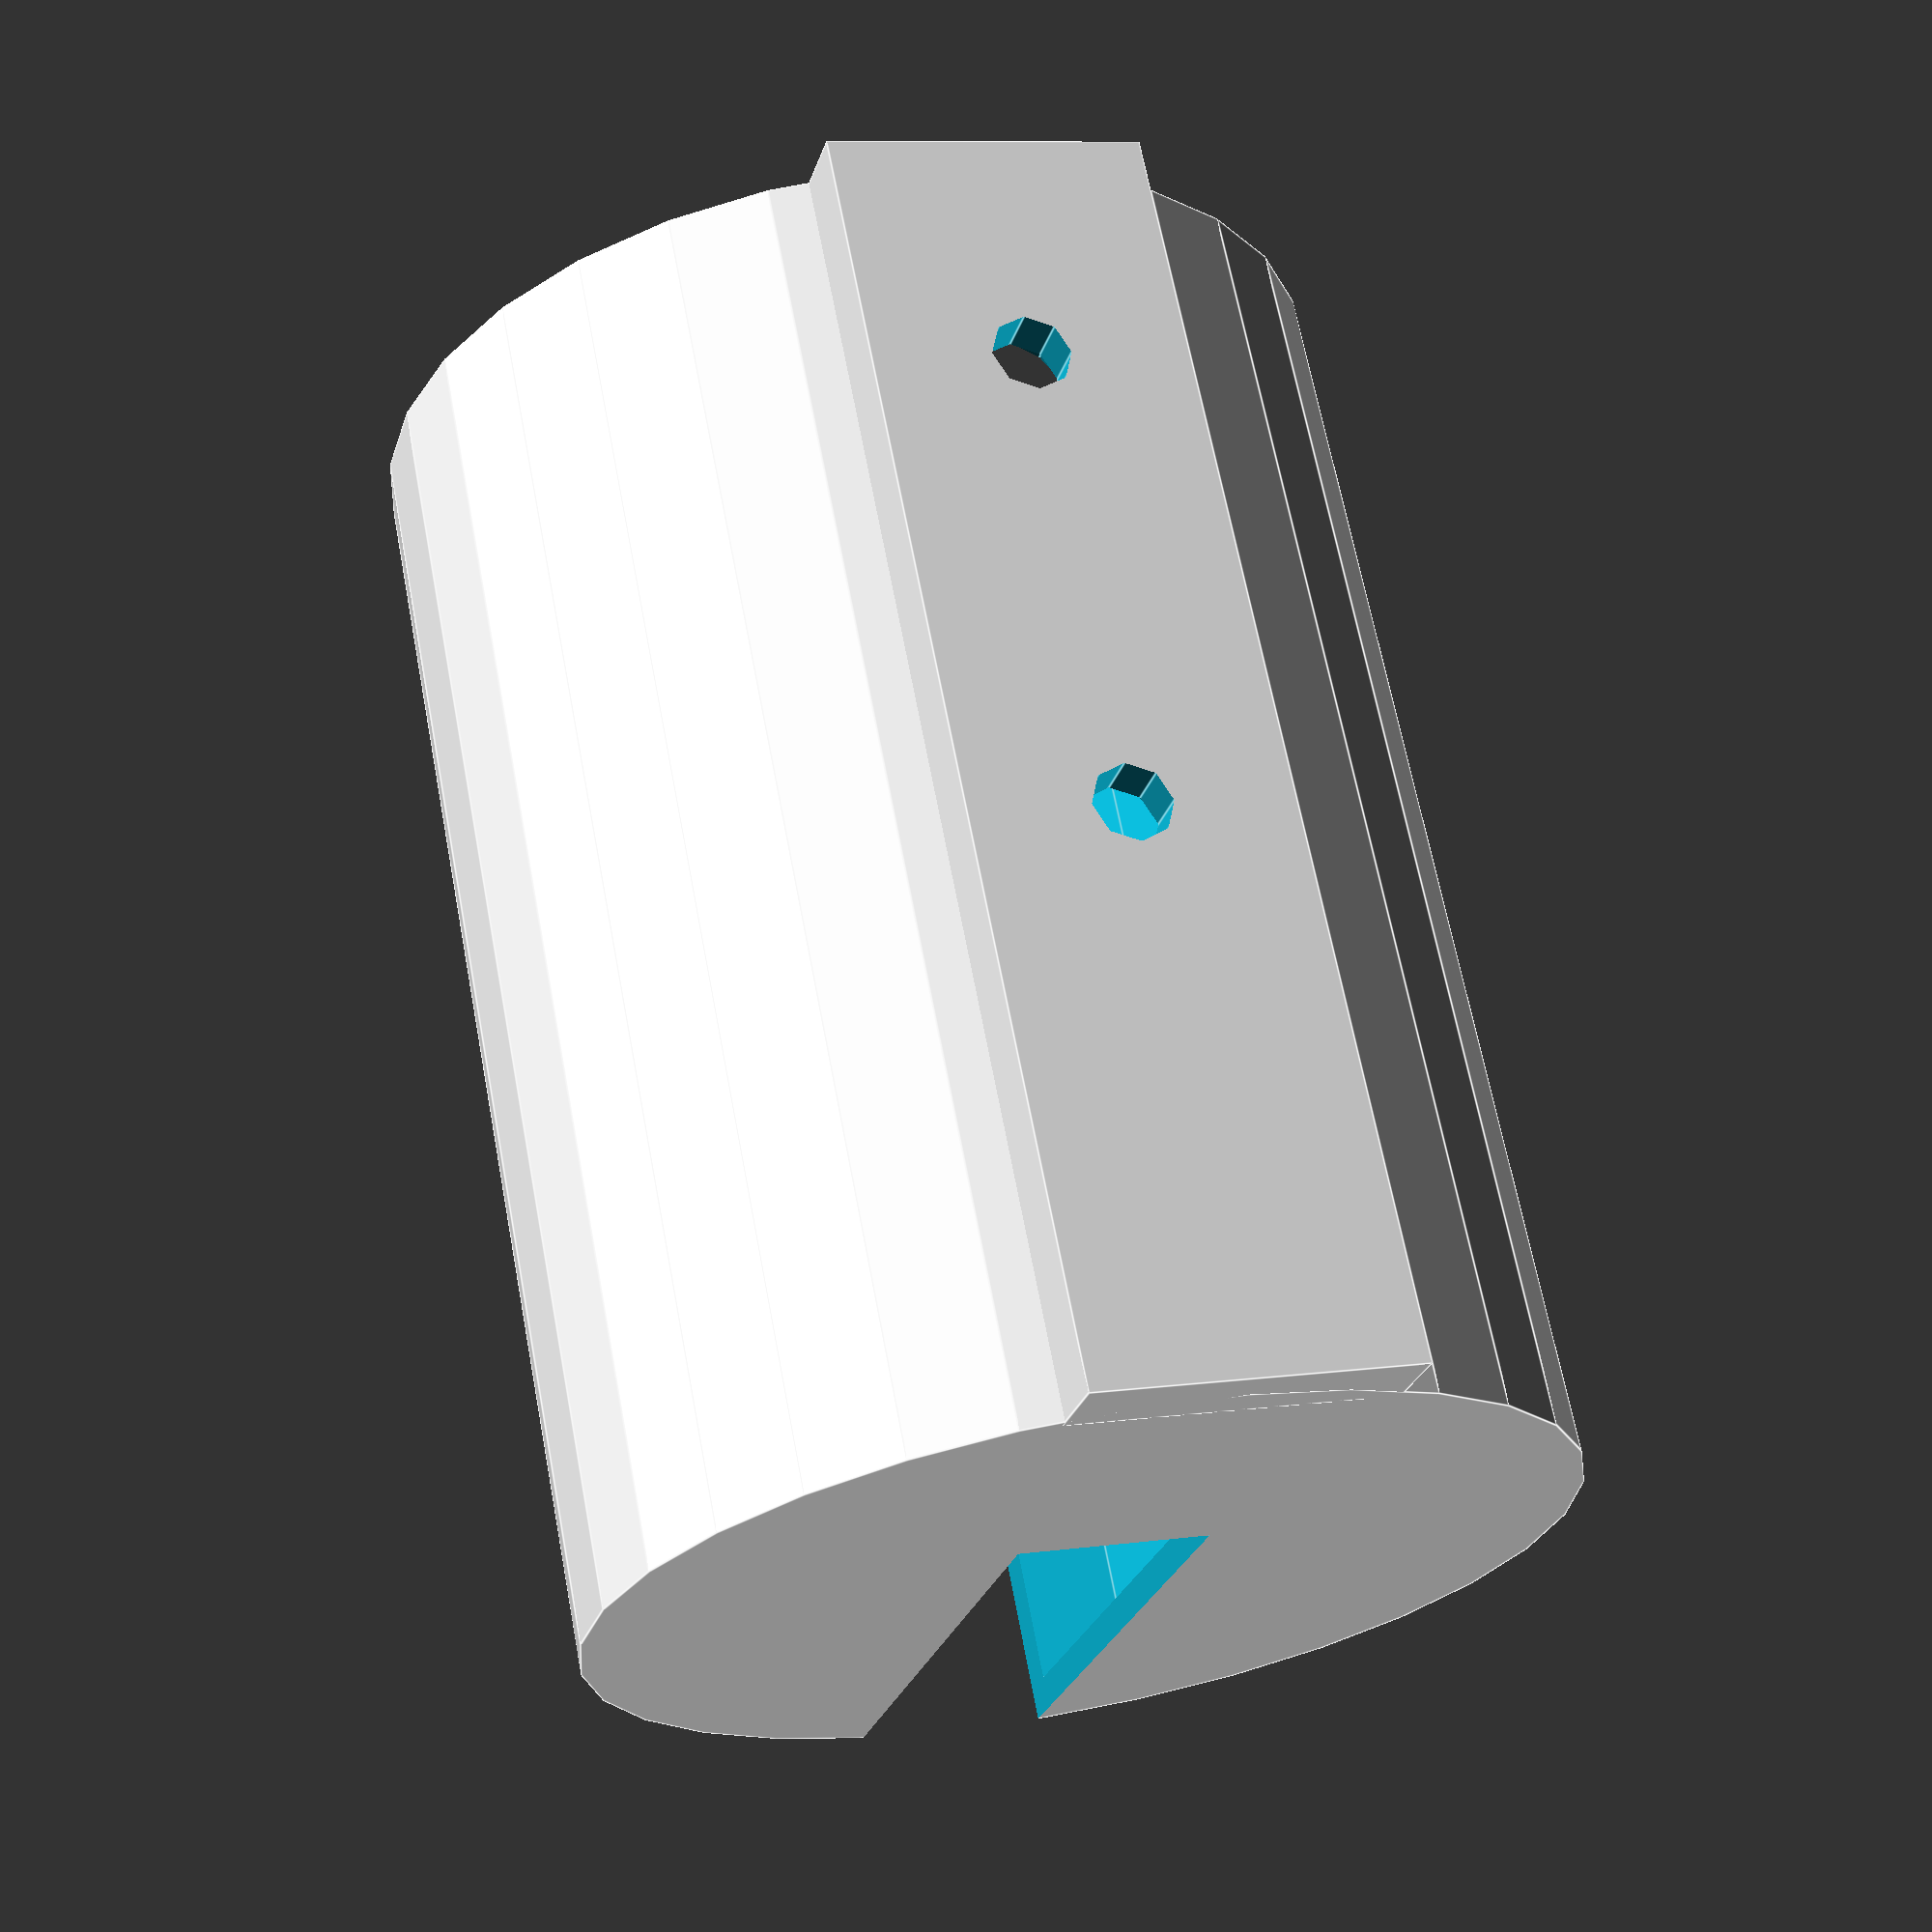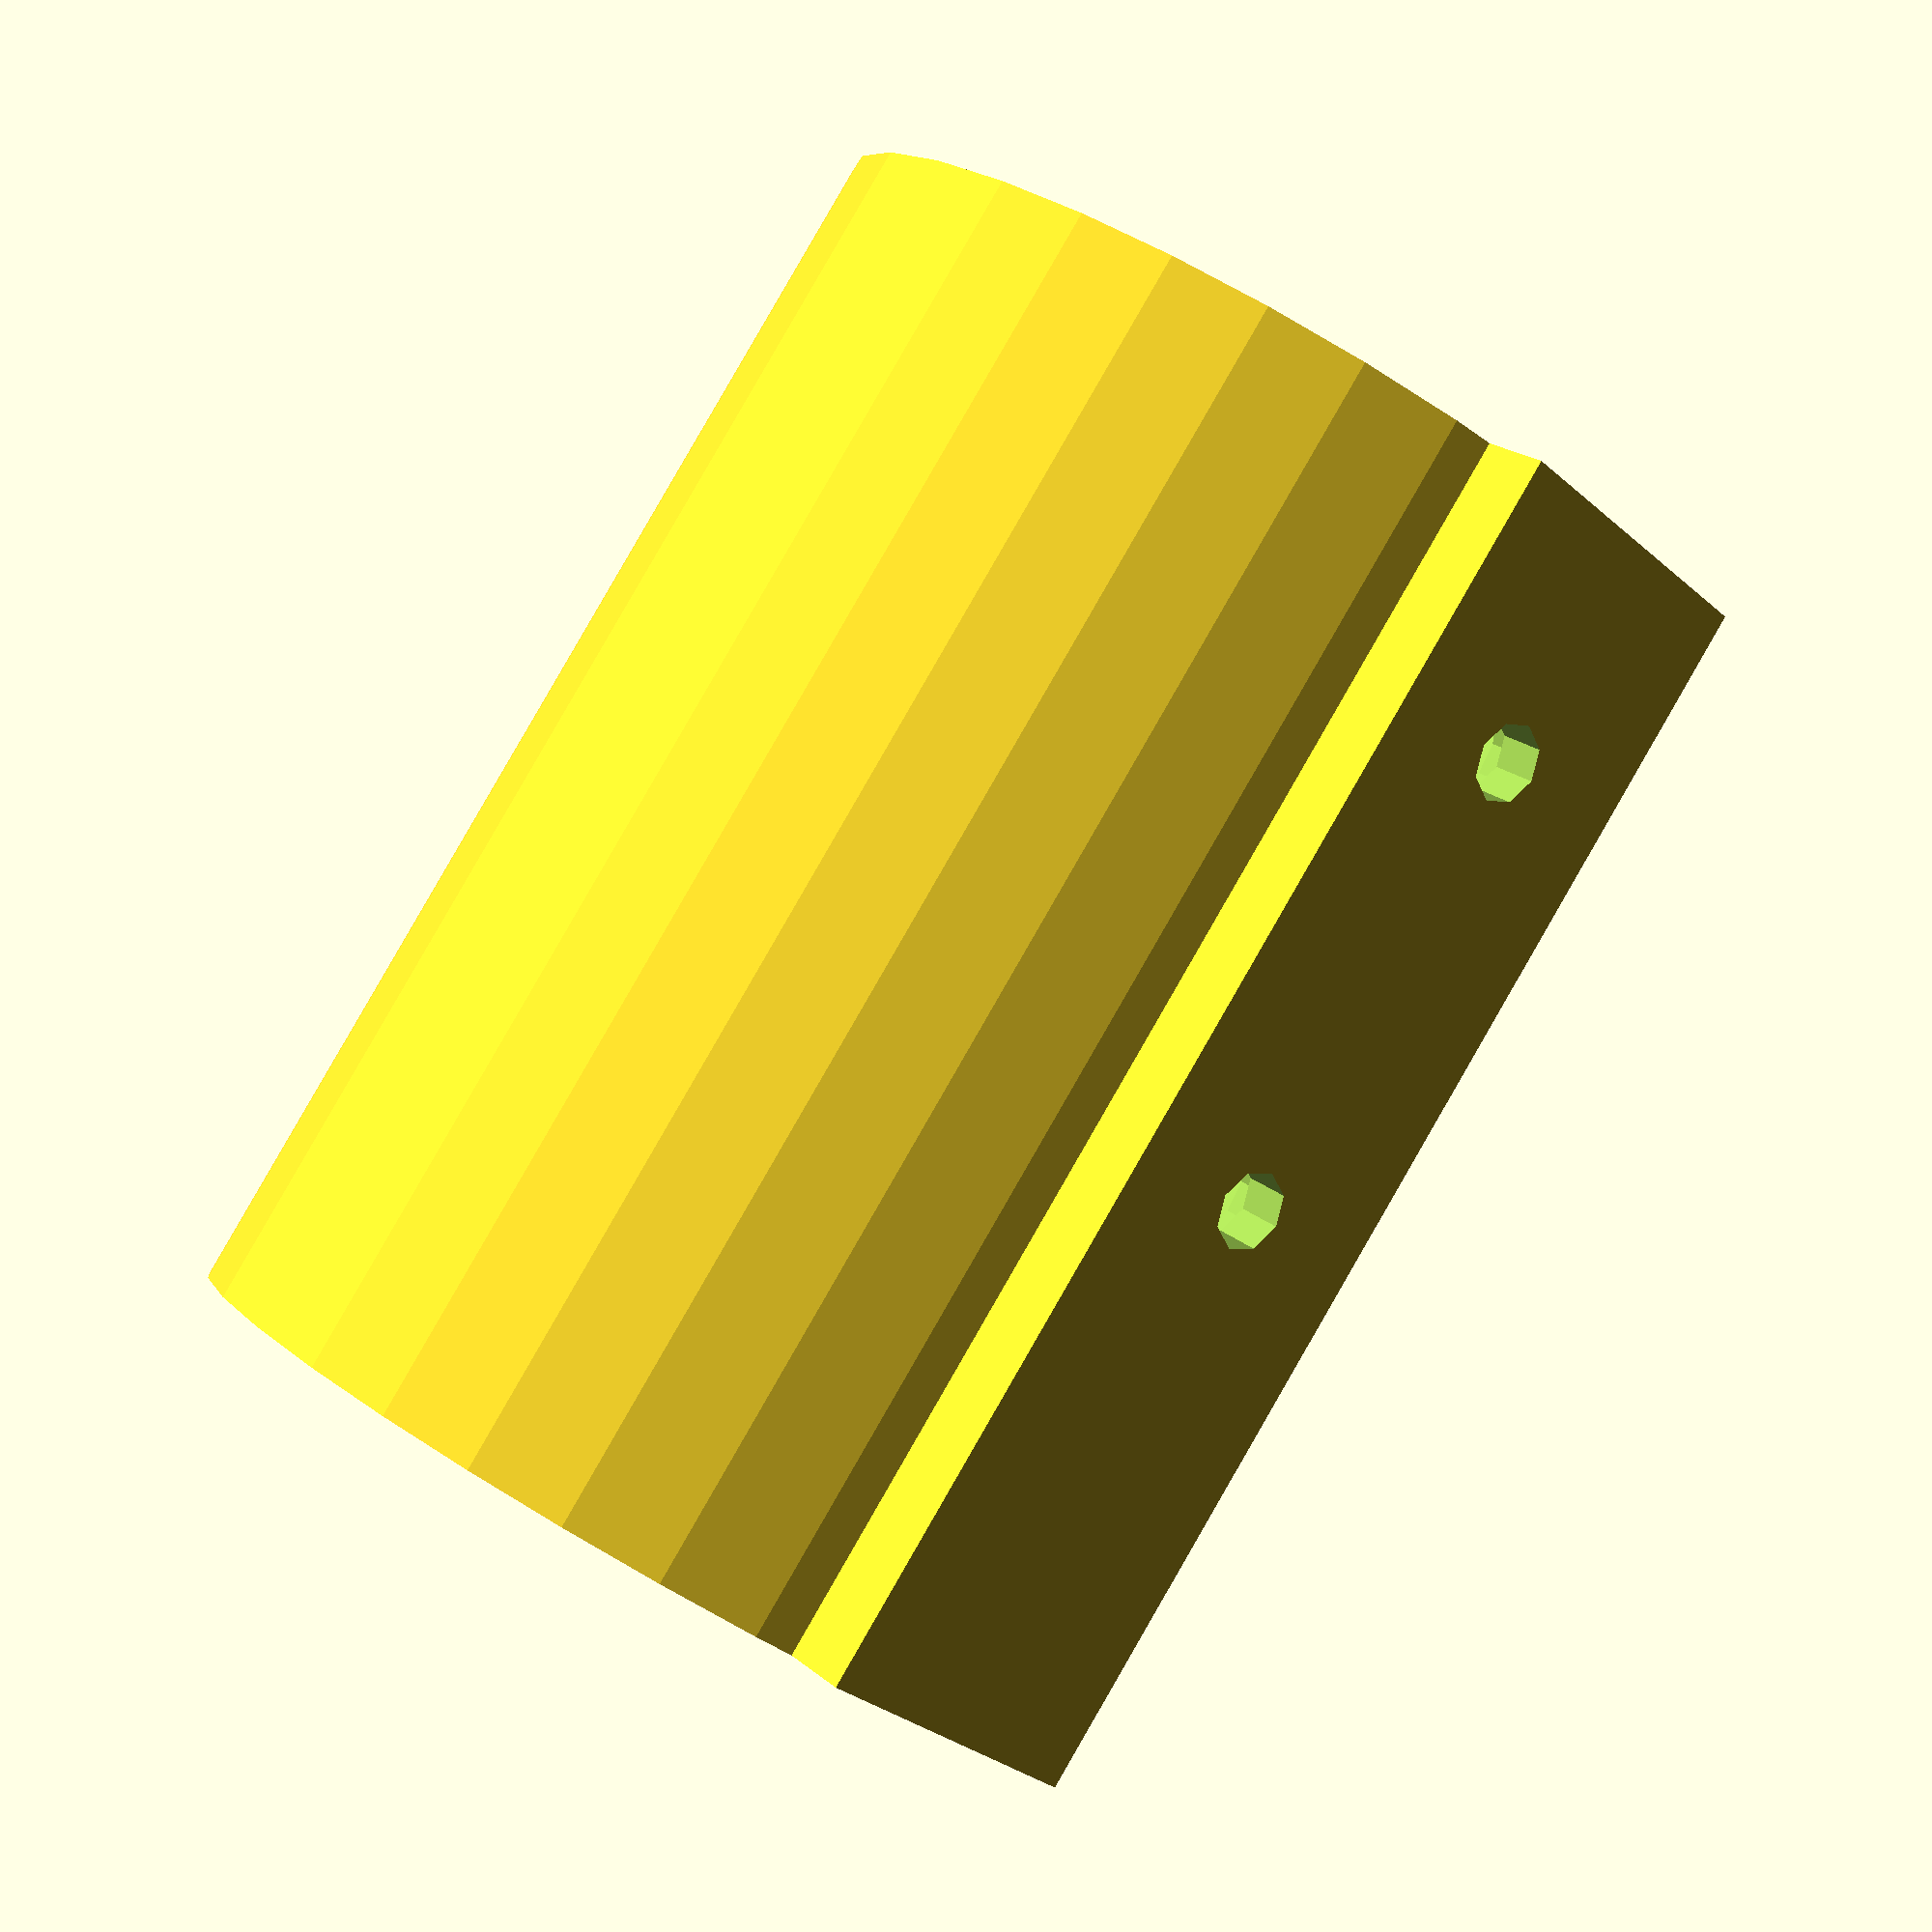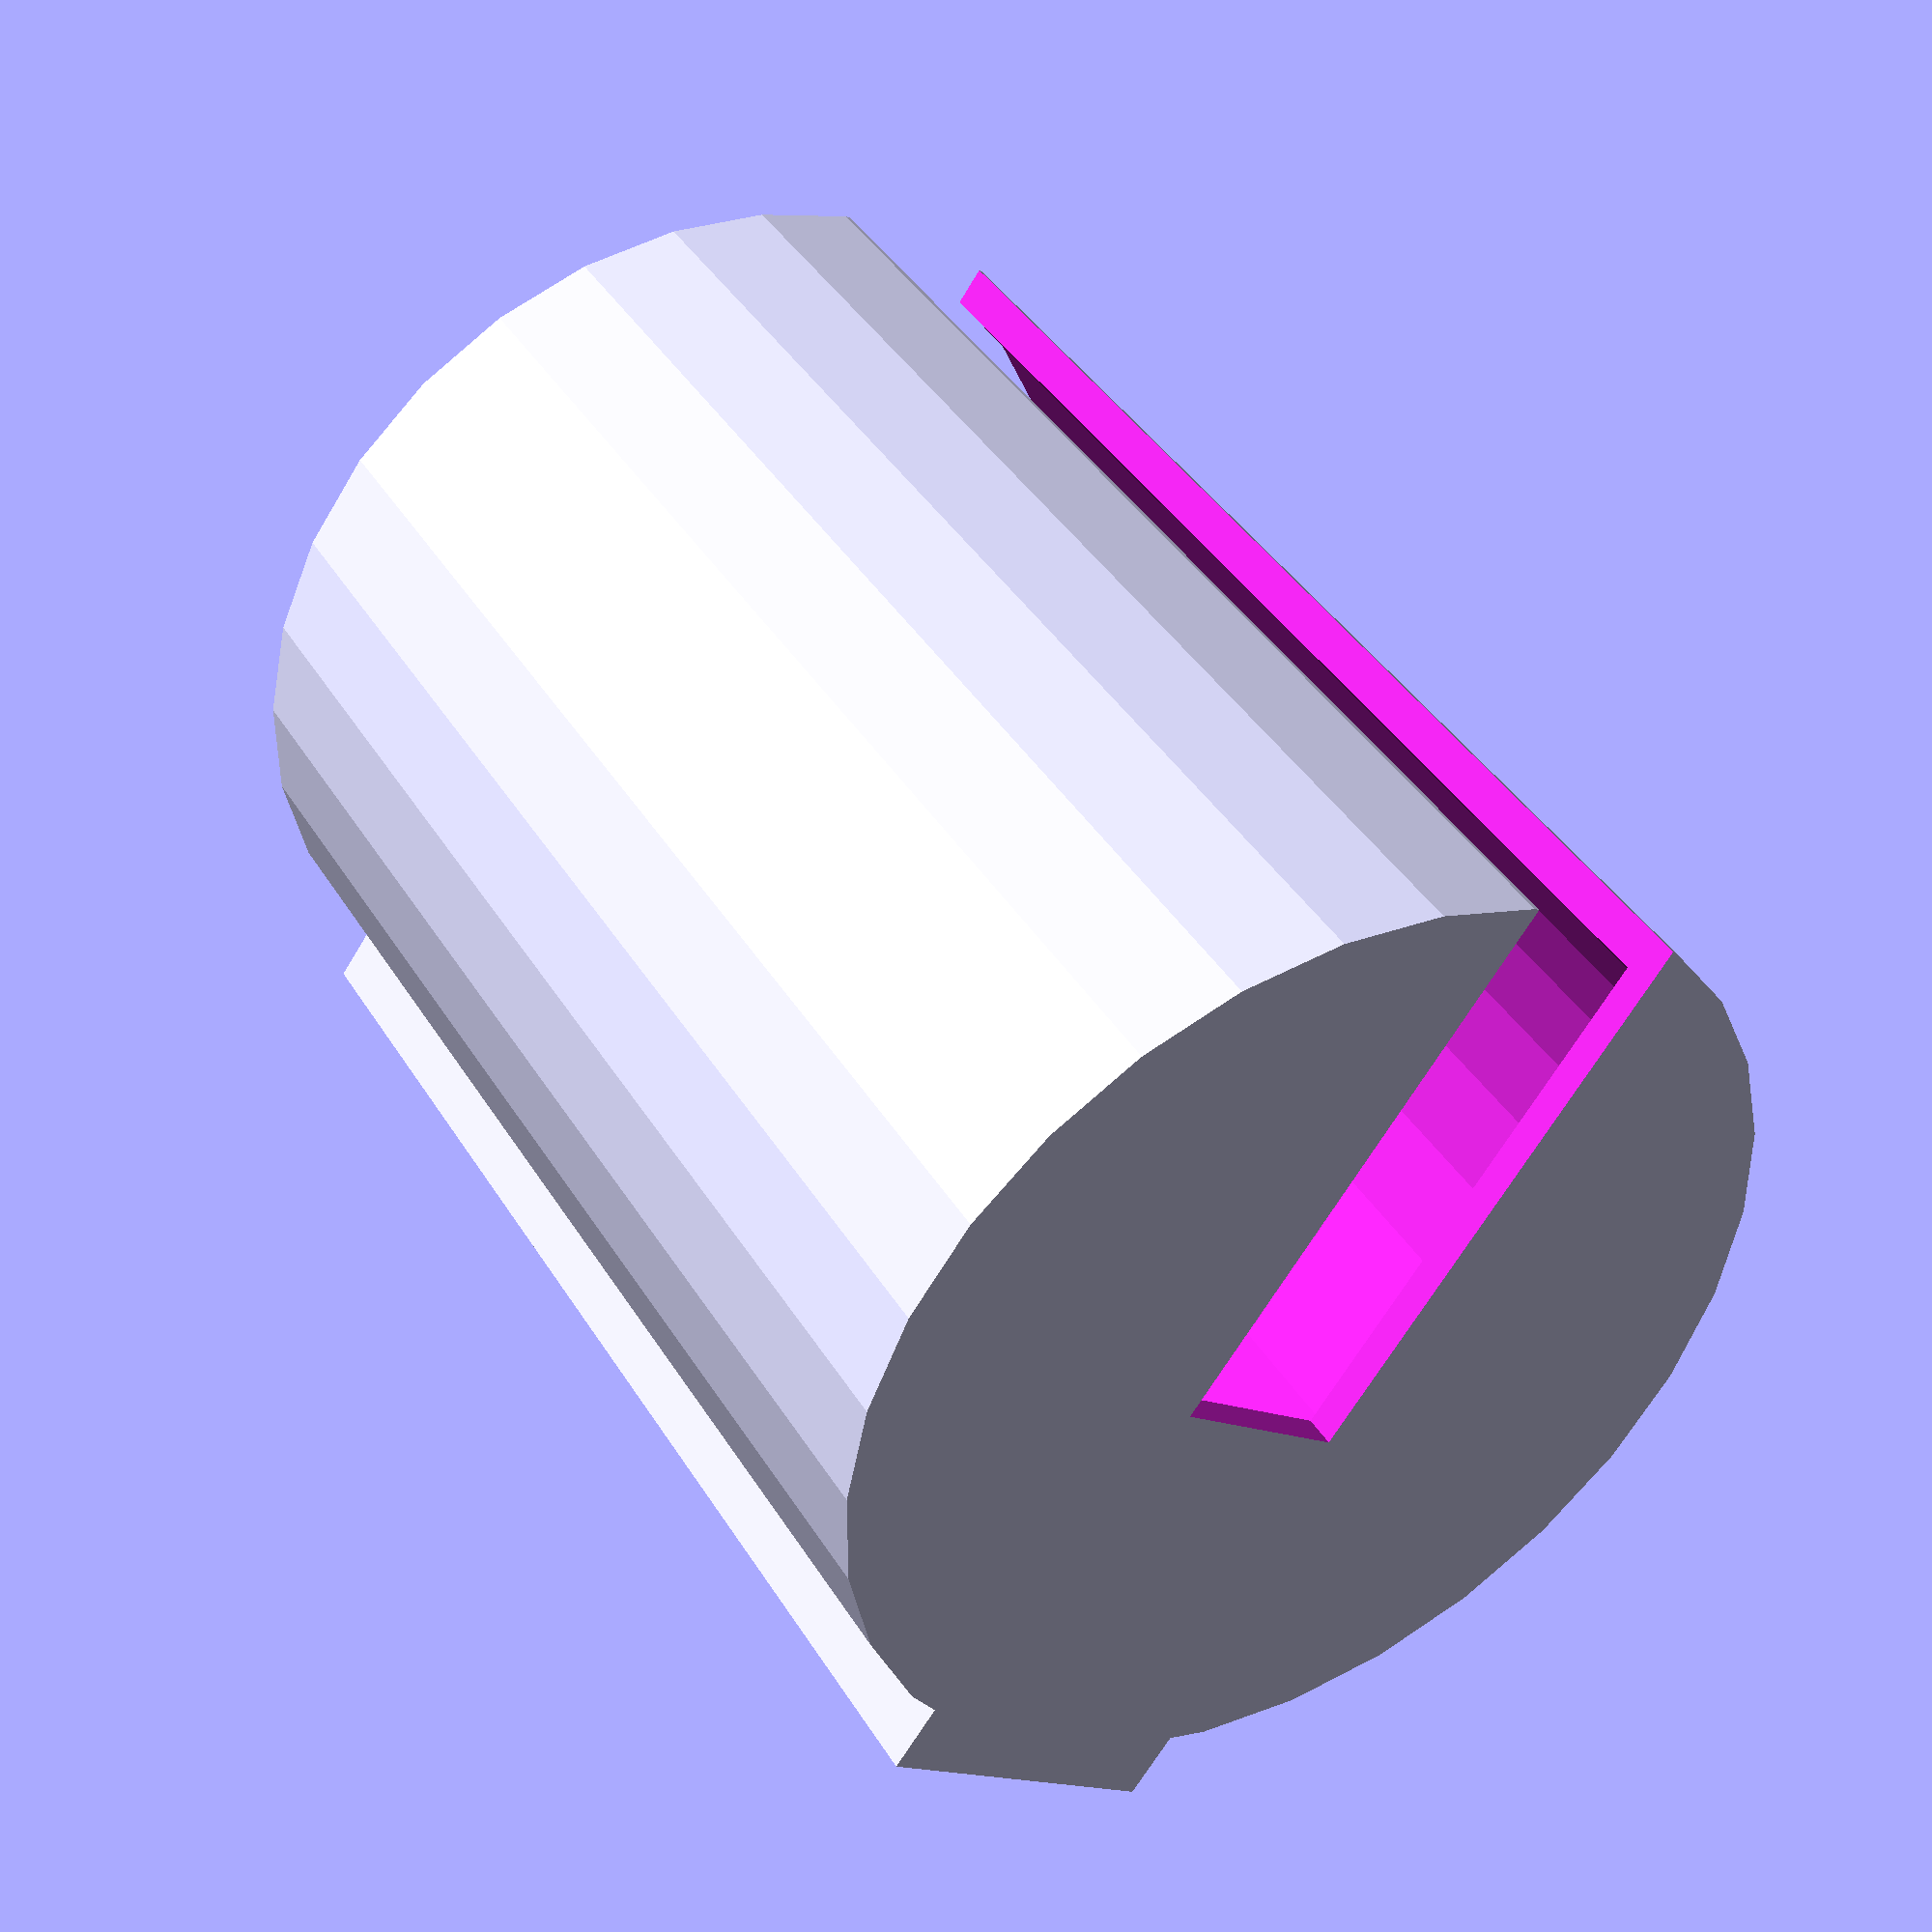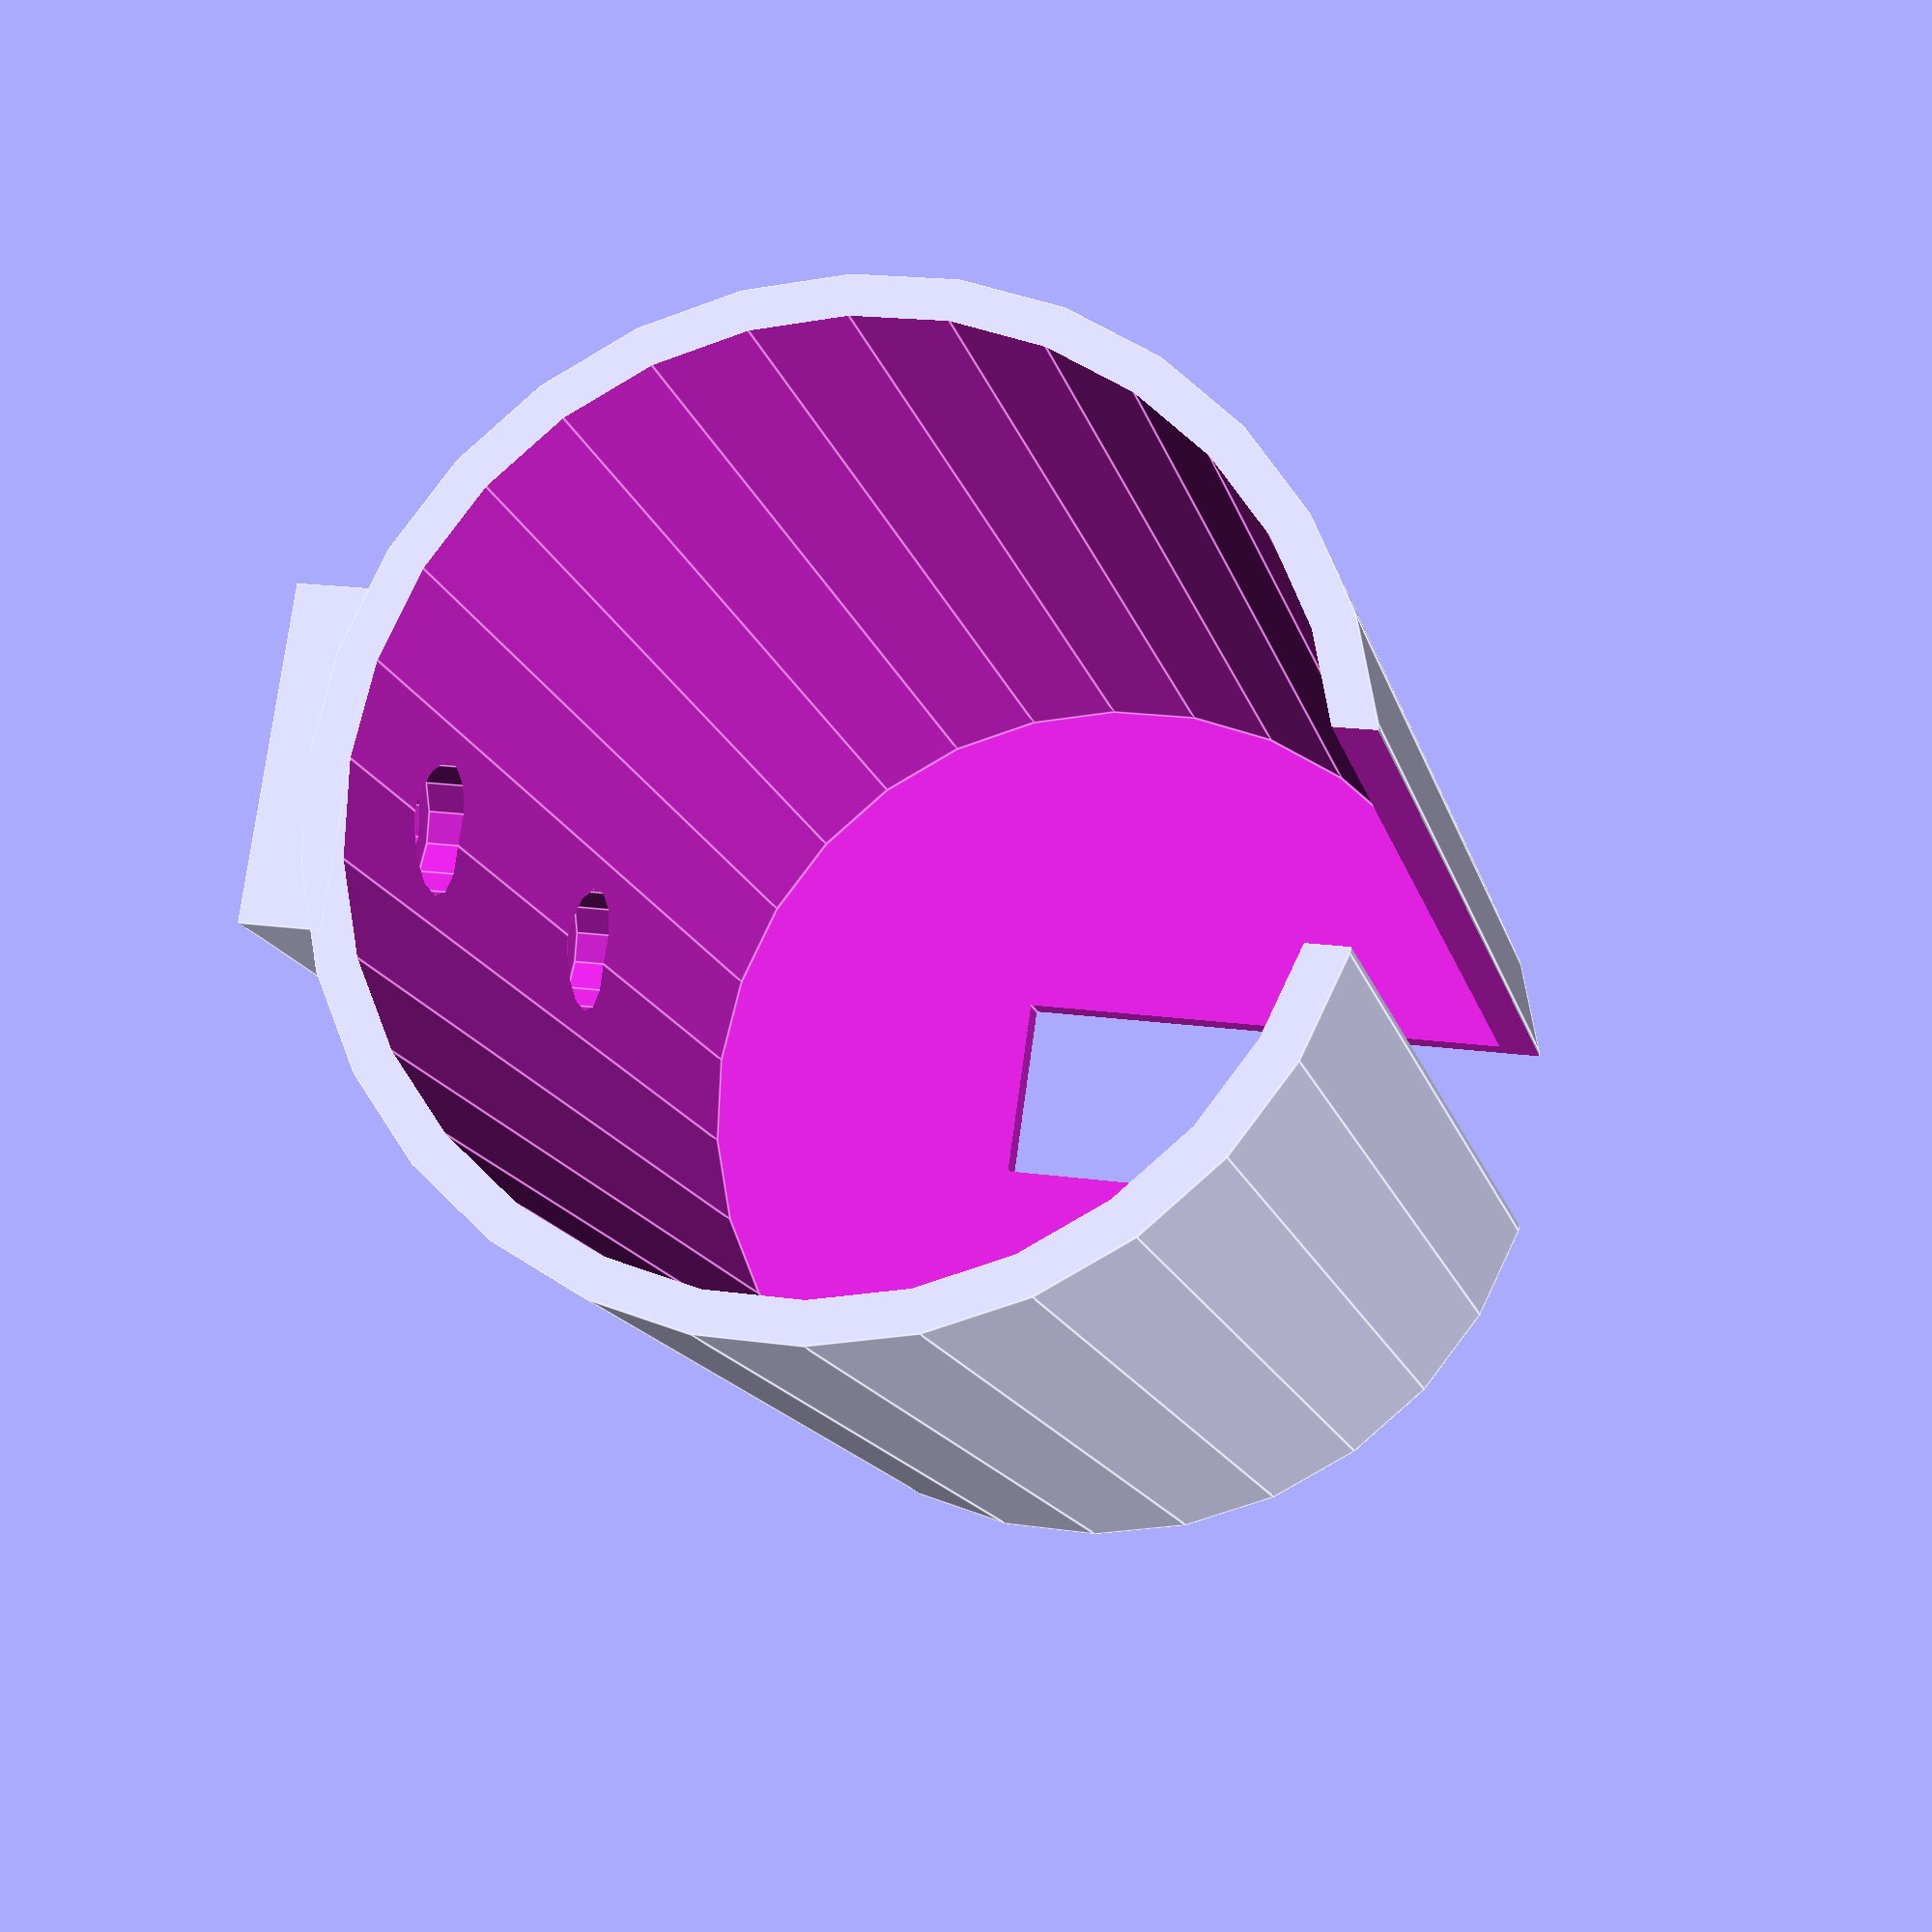
<openscad>
difference()
{
    union()
    {
        difference()
        {
            cylinder(d=61,h=80);
            translate([0,0,2]) cylinder(d=56,h=80);
            translate([-6,-6,-2]) cube([50,12,90]);
        }
        translate([-33,-10,0]) cube([5,20,80]);
    }
    translate([-40,0,35]) rotate([0,90,0]) cylinder(h=15,d=5);
    translate([-40,0,65]) rotate([0,90,0]) cylinder(h=15,d=5);
    translate([-30,0,65]) rotate([0,90,0]) cylinder(h=3,d=8);
    translate([-30,0,35]) rotate([0,90,0]) cylinder(h=3,d=8);
}

</openscad>
<views>
elev=293.8 azim=74.1 roll=169.3 proj=p view=edges
elev=92.7 azim=226.4 roll=330.0 proj=p view=solid
elev=319.1 azim=233.9 roll=151.0 proj=p view=wireframe
elev=194.0 azim=188.1 roll=167.3 proj=p view=edges
</views>
